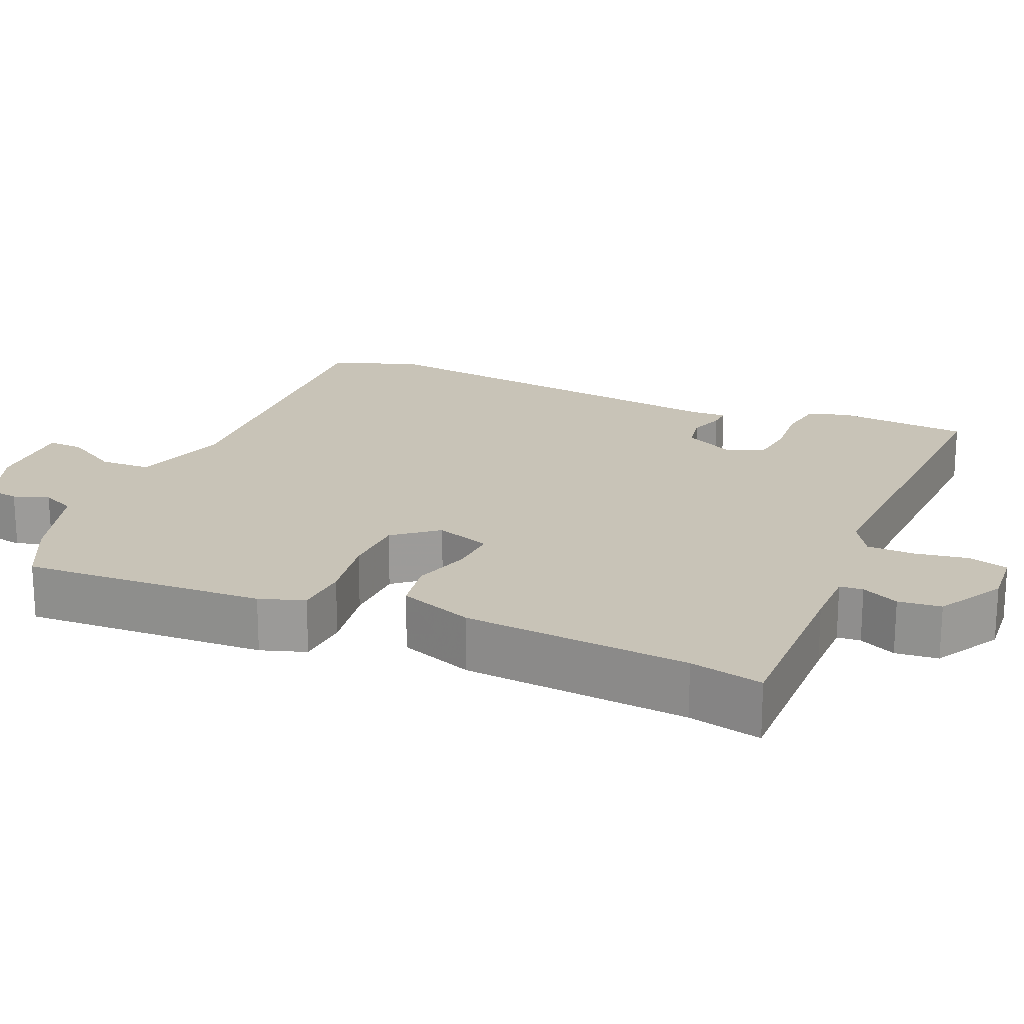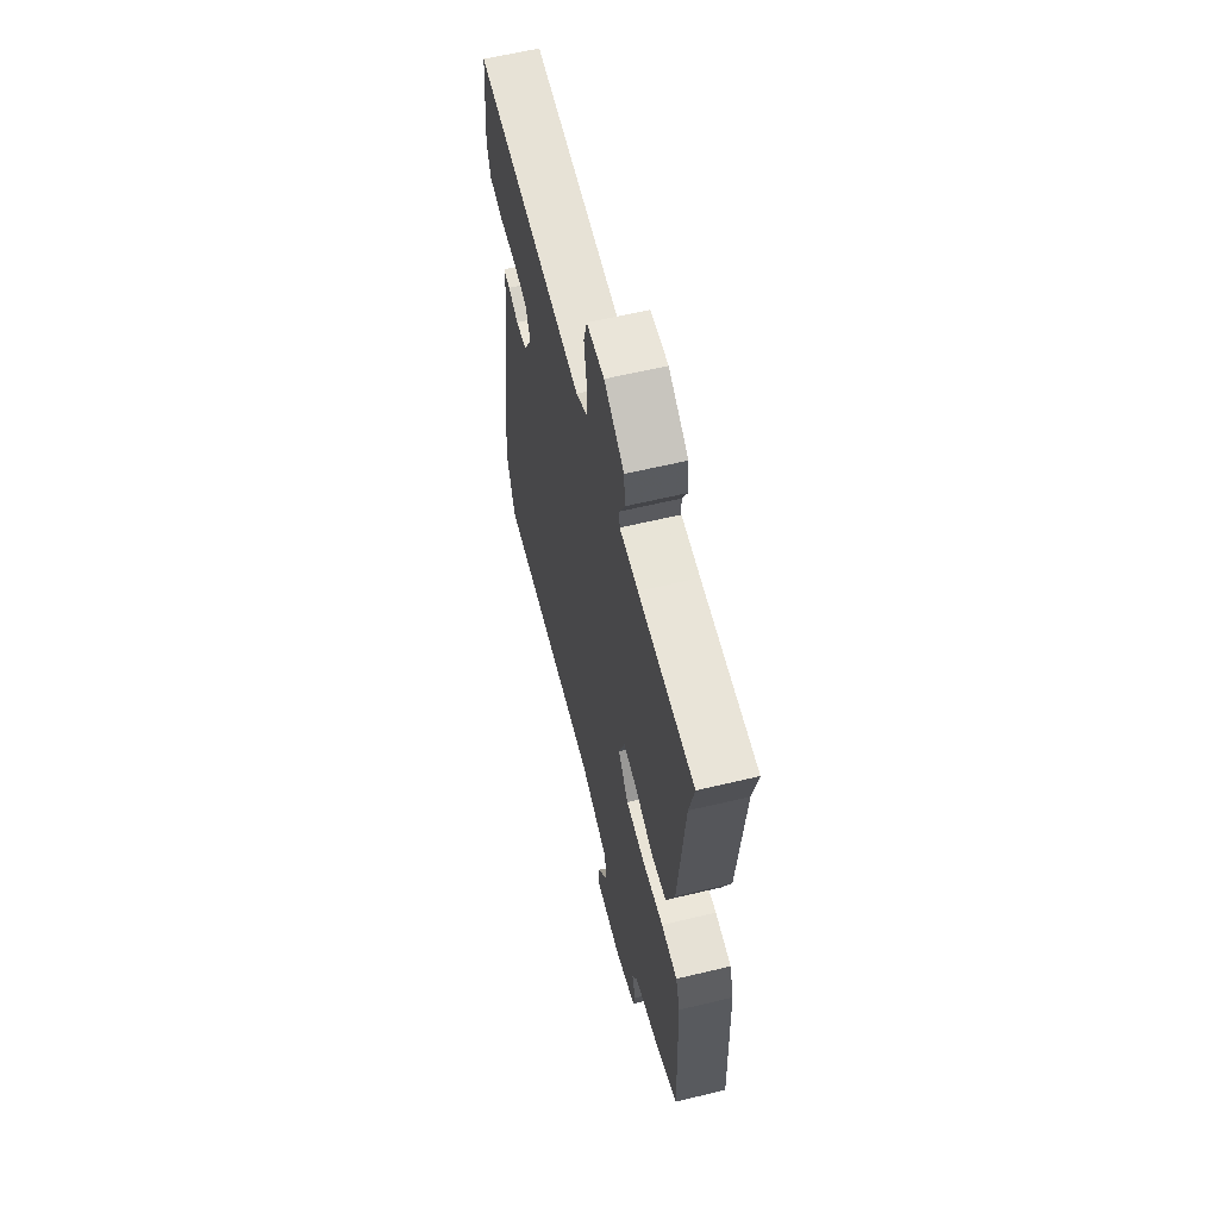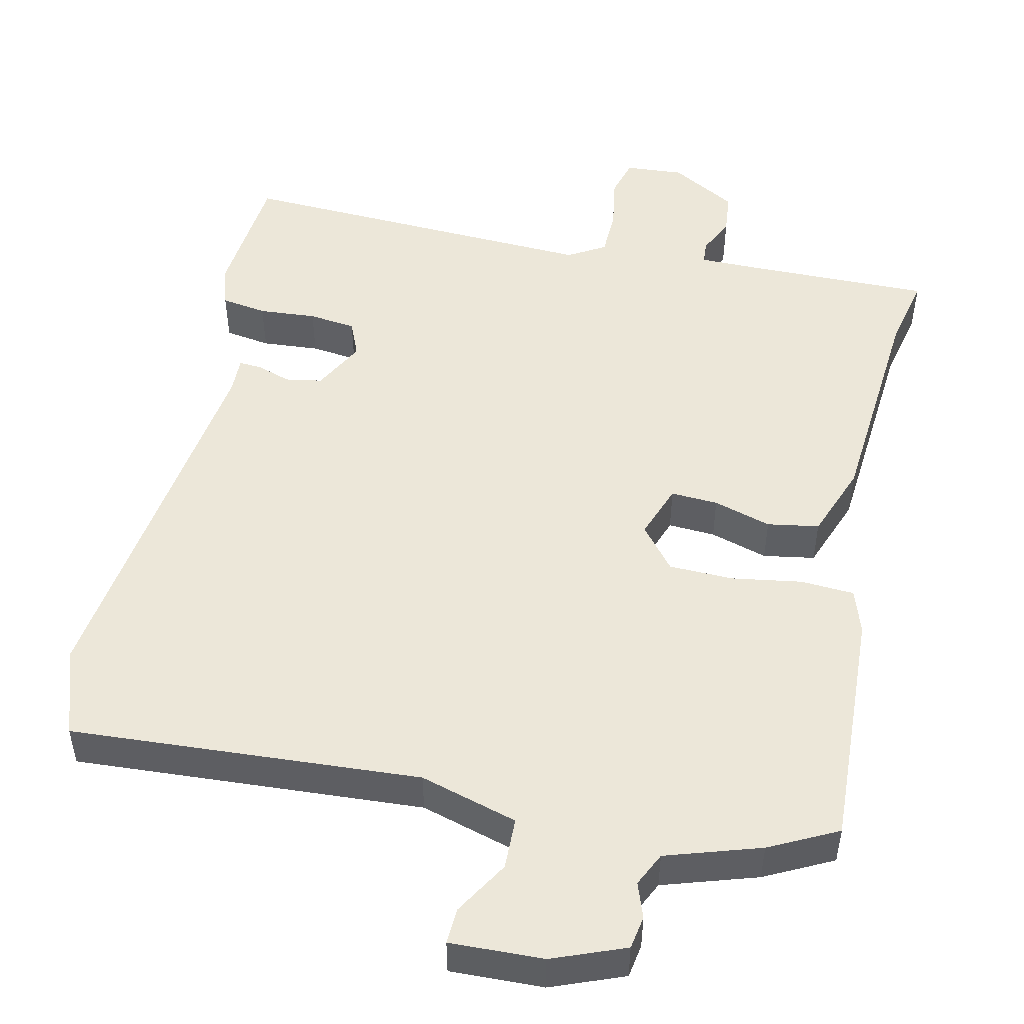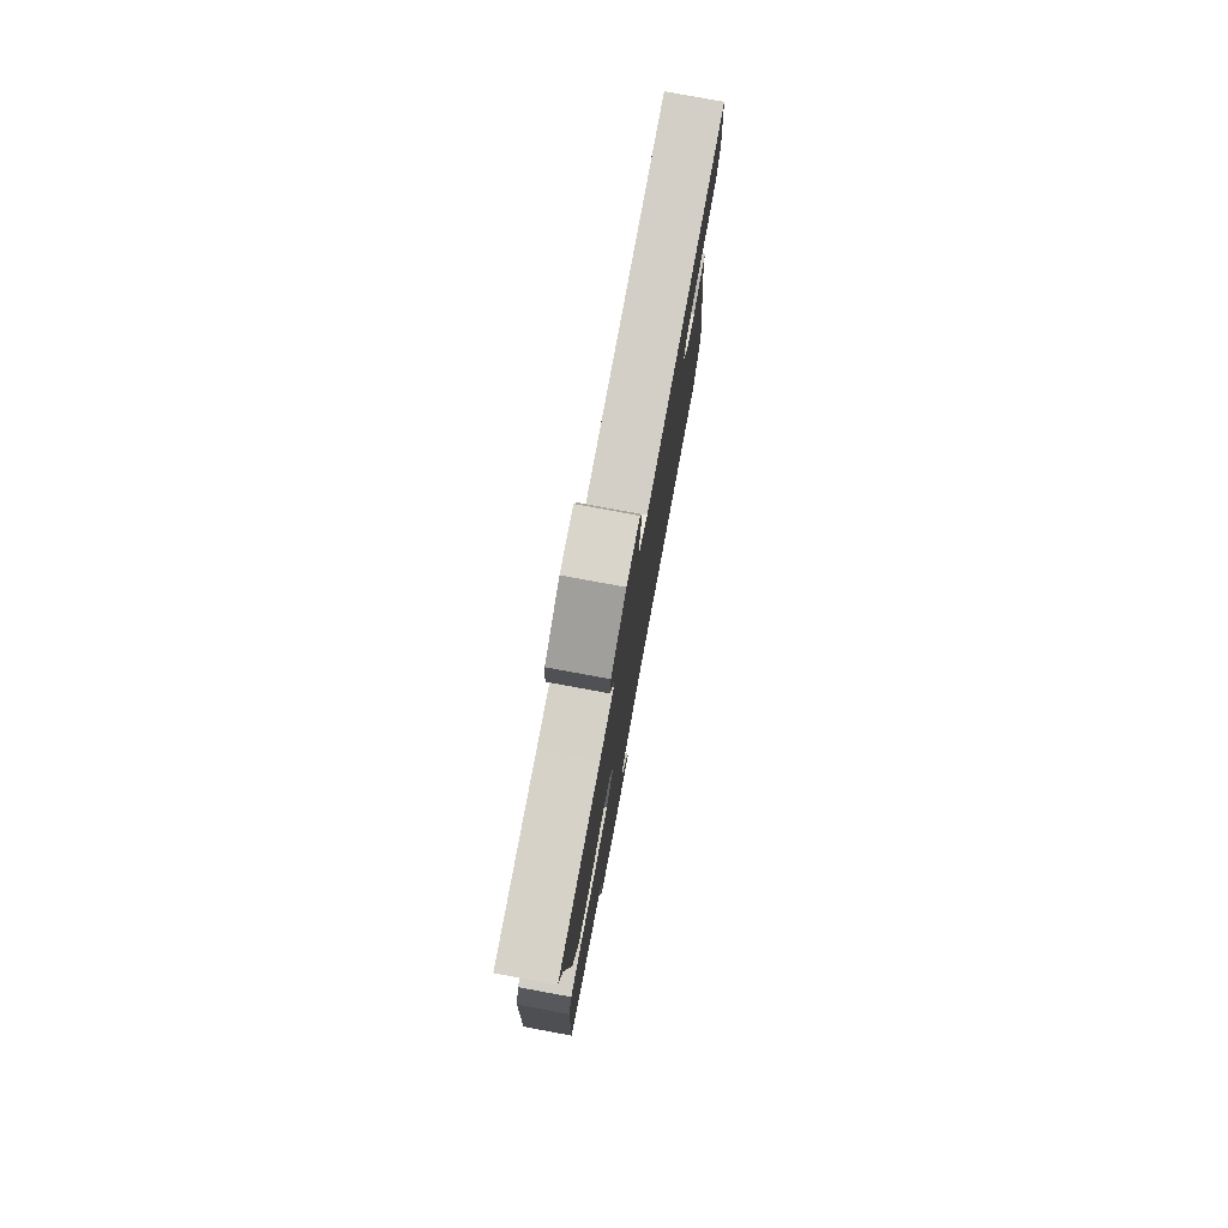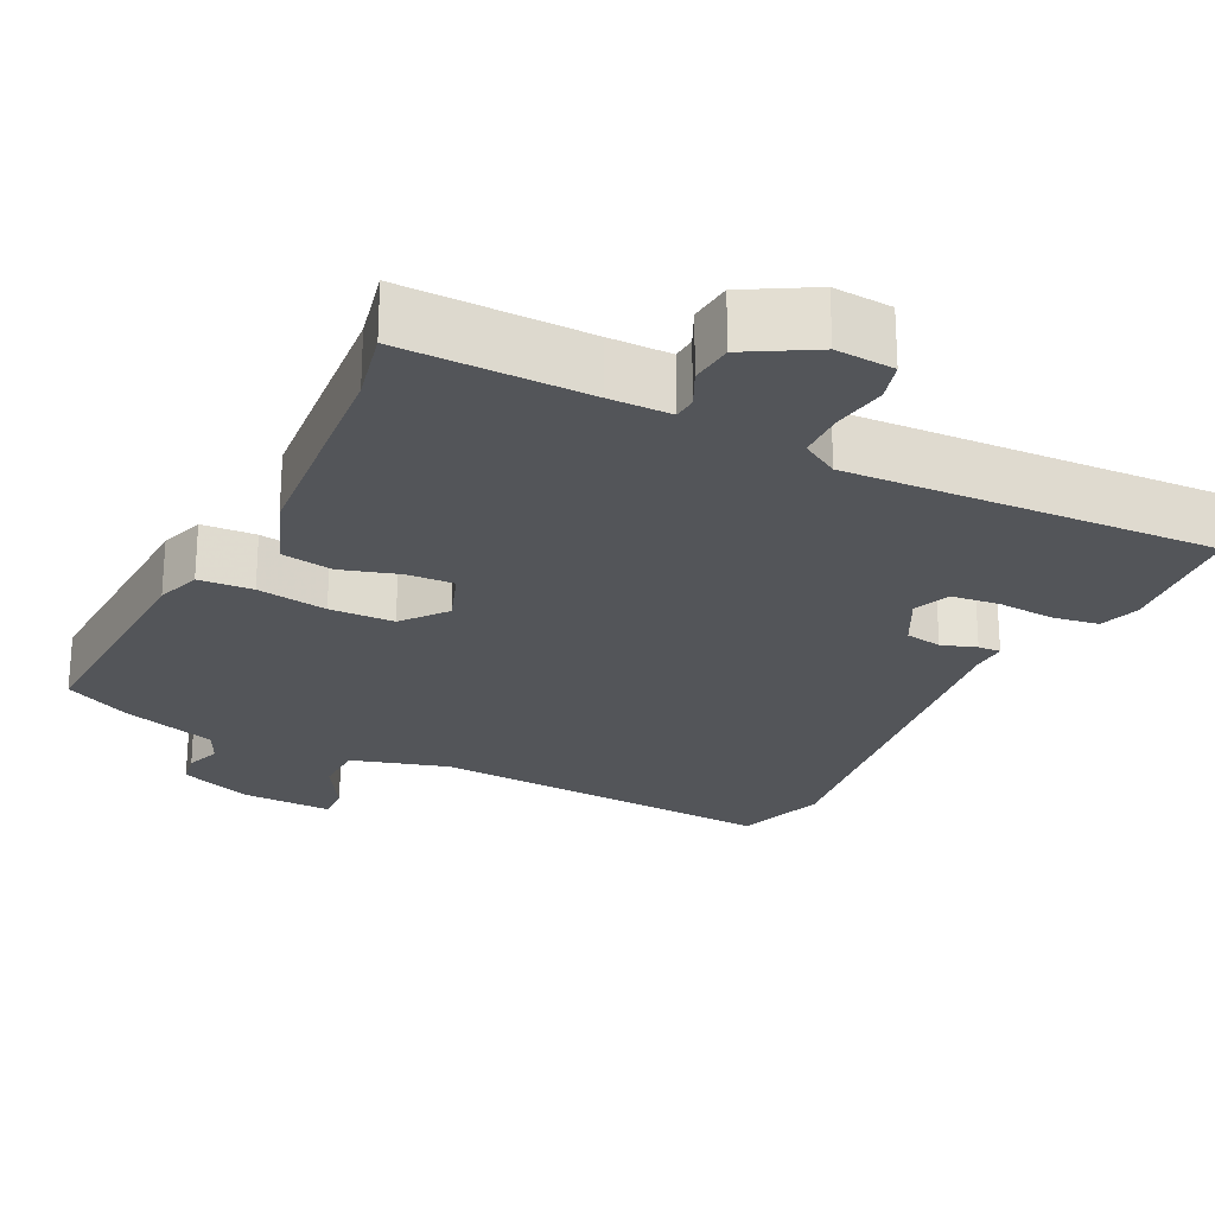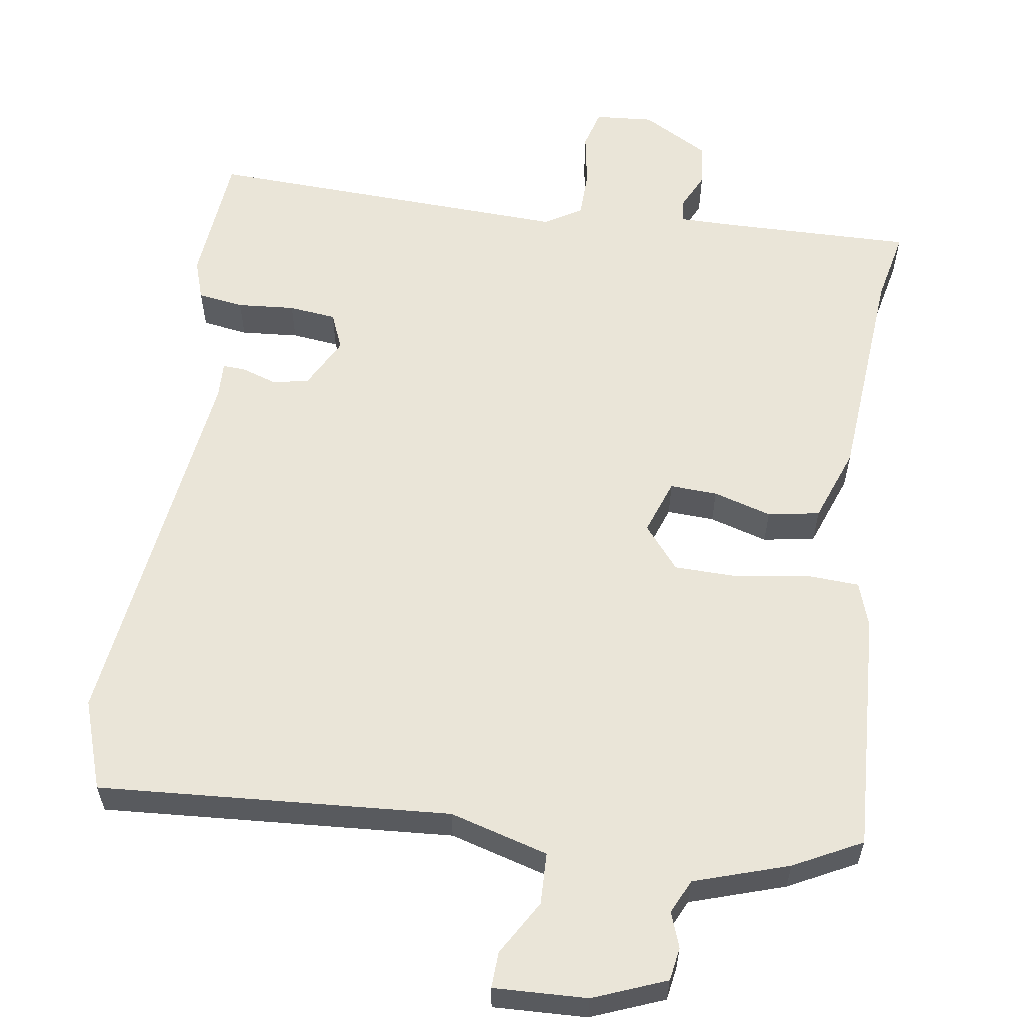
<metadata>
{"format":"obj","ext":"obj","renderer":"f3d","projection":"perspective","resolution":1024,"background":"white","views":[{"elev":19.7,"azim":-67.4,"up":"+Y"},{"elev":60.8,"azim":-103.8,"up":"+Z"},{"elev":49.9,"azim":-168.0,"up":"+Y"},{"elev":78.1,"azim":-79.5,"up":"+Z"},{"elev":-24.1,"azim":-26.9,"up":"+Y"},{"elev":58.7,"azim":-172.3,"up":"+Y"}]}
</metadata>
<code>
v -0.483 0.07 0.424
v -0.505 0.07 0.52
v -0.259 0.07 0.519
v -0.177 0.07 0.52
v -0.175 0.07 0.551
v -0.199 0.07 0.6
v -0.194 0.07 0.657
v -0.106 0.07 0.708
v -0.028 0.07 0.703
v -0.013 0.07 0.651
v -0.024 0.07 0.58
v -0.022 0.07 0.516
v 0.028 0.07 0.487
v 0.517 0.07 0.514
v 0.535 0.07 0.336
v 0.518 0.07 0.282
v 0.457 0.07 0.272
v 0.38 0.07 0.277
v 0.317 0.07 0.269
v 0.297 0.07 0.22
v 0.334 0.07 0.151
v 0.383 0.07 0.143
v 0.429 0.07 0.159
v 0.459 0.07 0.161
v 0.458 0.07 0.112
v 0.532 0.07 -0.402
v 0.493 0.07 -0.522
v 0.026 0.07 -0.497
v -0.104 0.07 -0.536
v -0.105 0.07 -0.605
v -0.061 0.07 -0.677
v -0.058 0.07 -0.725
v -0.182 0.07 -0.722
v -0.279 0.07 -0.685
v -0.287 0.07 -0.641
v -0.271 0.07 -0.594
v -0.293 0.07 -0.549
v -0.419 0.07 -0.51
v -0.51 0.07 -0.465
v -0.498 0.07 -0.142
v -0.479 0.07 -0.082
v -0.407 0.07 -0.077
v -0.313 0.07 -0.091
v -0.227 0.07 -0.088
v -0.181 0.07 -0.03
v -0.208 0.07 0.043
v -0.271 0.07 0.039
v -0.348 0.07 0.015
v -0.417 0.07 0.026
v -0.455 0.07 0.125
v -0.483 0 0.424
v -0.505 0 0.52
v -0.259 0 0.519
v -0.177 0 0.52
v -0.175 0 0.551
v -0.199 0 0.6
v -0.194 0 0.657
v -0.106 0 0.708
v -0.028 0 0.703
v -0.013 0 0.651
v -0.024 0 0.58
v -0.022 0 0.516
v 0.028 0 0.487
v 0.517 0 0.514
v 0.535 0 0.336
v 0.518 0 0.282
v 0.457 0 0.272
v 0.38 0 0.277
v 0.317 0 0.269
v 0.297 0 0.22
v 0.334 0 0.151
v 0.383 0 0.143
v 0.429 0 0.159
v 0.459 0 0.161
v 0.458 0 0.112
v 0.532 0 -0.402
v 0.493 0 -0.522
v 0.026 0 -0.497
v -0.104 0 -0.536
v -0.105 0 -0.605
v -0.061 0 -0.677
v -0.058 0 -0.725
v -0.182 0 -0.722
v -0.279 0 -0.685
v -0.287 0 -0.641
v -0.271 0 -0.594
v -0.293 0 -0.549
v -0.419 0 -0.51
v -0.51 0 -0.465
v -0.498 0 -0.142
v -0.479 0 -0.082
v -0.407 0 -0.077
v -0.313 0 -0.091
v -0.227 0 -0.088
v -0.181 0 -0.03
v -0.208 0 0.043
v -0.271 0 0.039
v -0.348 0 0.015
v -0.417 0 0.026
v -0.455 0 0.125
f 47 48 49 50
f 46 47 50 1
f 40 41 42 43
f 40 43 44
f 37 38 39 40
f 37 40 44
f 36 37 44 45
f 34 35 36
f 33 34 36 45
f 30 31 32 33
f 29 30 33 45
f 25 26 27 28
f 25 28 29 45
f 22 23 24 25
f 21 22 25 45
f 15 16 17 18
f 13 14 15 18
f 12 13 18 19
f 8 9 10 11
f 8 11 12
f 5 6 7 8
f 4 5 8 12
f 3 4 12 19
f 46 1 2 3
f 20 21 45 46
f 3 19 20 46
f 100 99 98 97
f 51 100 97 96
f 93 92 91 90
f 94 93 90
f 90 89 88 87
f 94 90 87
f 95 94 87 86
f 86 85 84
f 95 86 84 83
f 83 82 81 80
f 95 83 80 79
f 78 77 76 75
f 95 79 78 75
f 75 74 73 72
f 95 75 72 71
f 68 67 66 65
f 68 65 64 63
f 69 68 63 62
f 61 60 59 58
f 62 61 58
f 58 57 56 55
f 62 58 55 54
f 69 62 54 53
f 53 52 51 96
f 96 95 71 70
f 96 70 69 53
f 1 51 52 2
f 2 52 53 3
f 3 53 54 4
f 4 54 55 5
f 5 55 56 6
f 6 56 57 7
f 7 57 58 8
f 8 58 59 9
f 9 59 60 10
f 10 60 61 11
f 11 61 62 12
f 12 62 63 13
f 13 63 64 14
f 14 64 65 15
f 15 65 66 16
f 16 66 67 17
f 17 67 68 18
f 18 68 69 19
f 19 69 70 20
f 20 70 71 21
f 21 71 72 22
f 22 72 73 23
f 23 73 74 24
f 24 74 75 25
f 25 75 76 26
f 26 76 77 27
f 27 77 78 28
f 28 78 79 29
f 29 79 80 30
f 30 80 81 31
f 31 81 82 32
f 32 82 83 33
f 33 83 84 34
f 34 84 85 35
f 35 85 86 36
f 36 86 87 37
f 37 87 88 38
f 38 88 89 39
f 39 89 90 40
f 40 90 91 41
f 41 91 92 42
f 42 92 93 43
f 43 93 94 44
f 44 94 95 45
f 45 95 96 46
f 46 96 97 47
f 47 97 98 48
f 48 98 99 49
f 49 99 100 50
f 50 100 51 1

</code>
